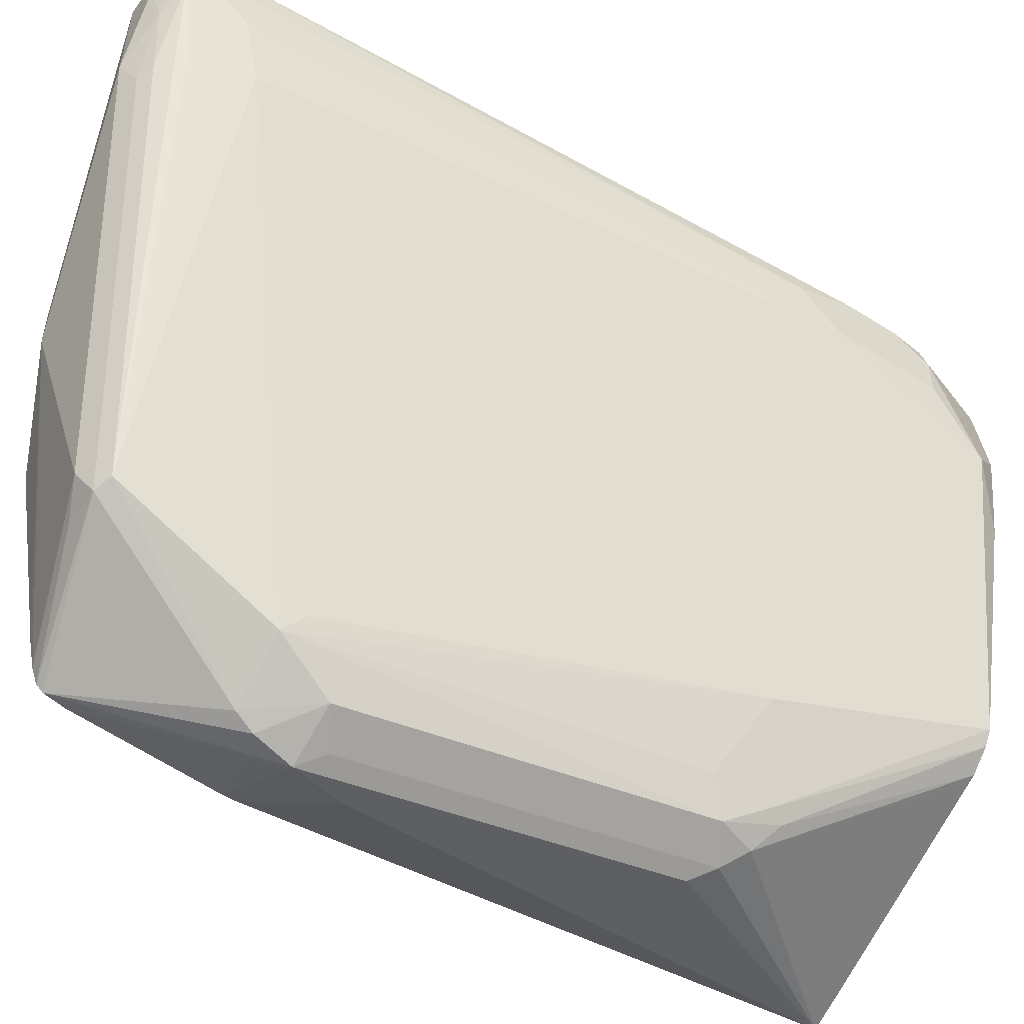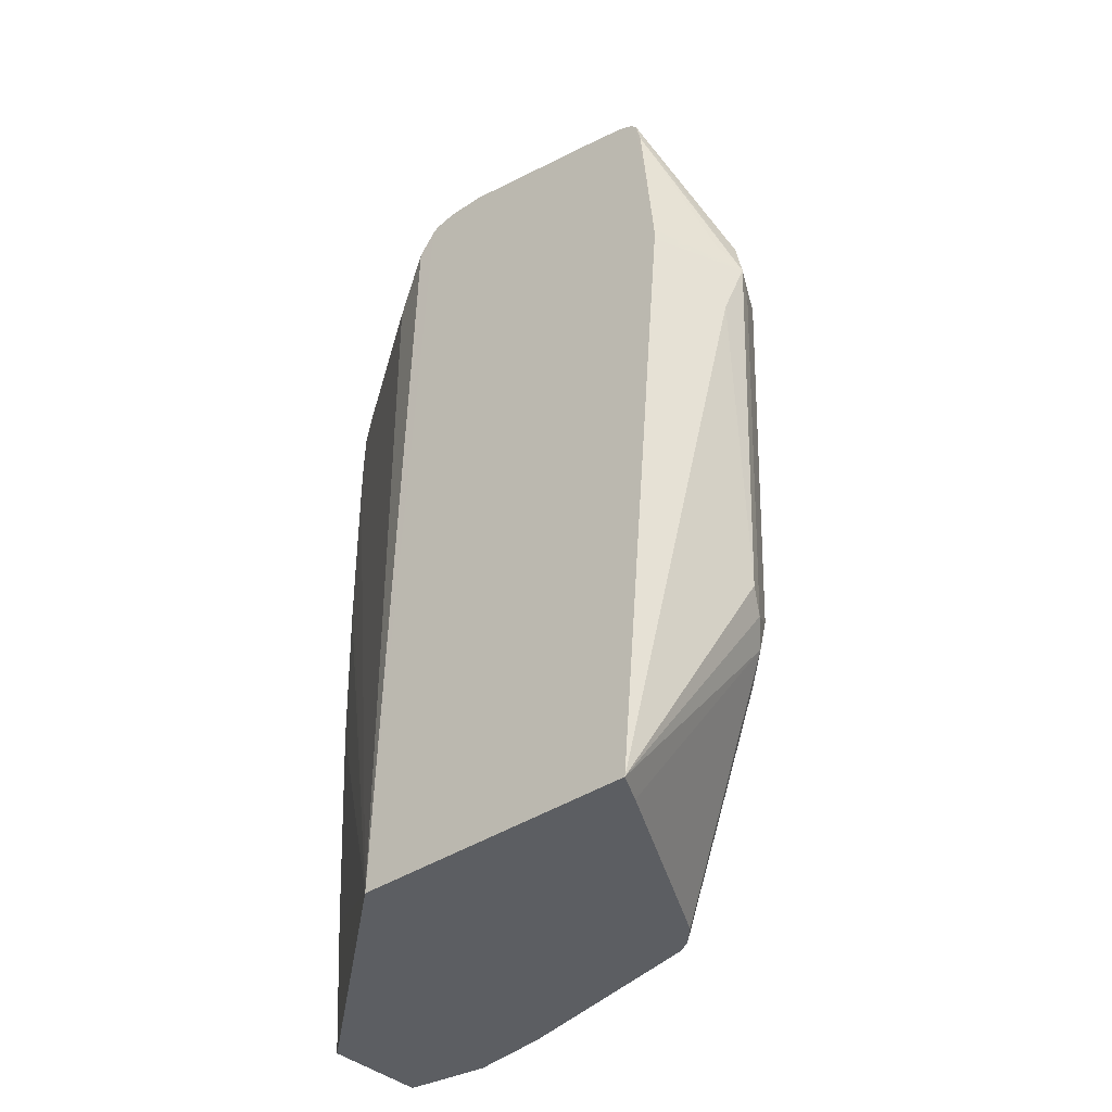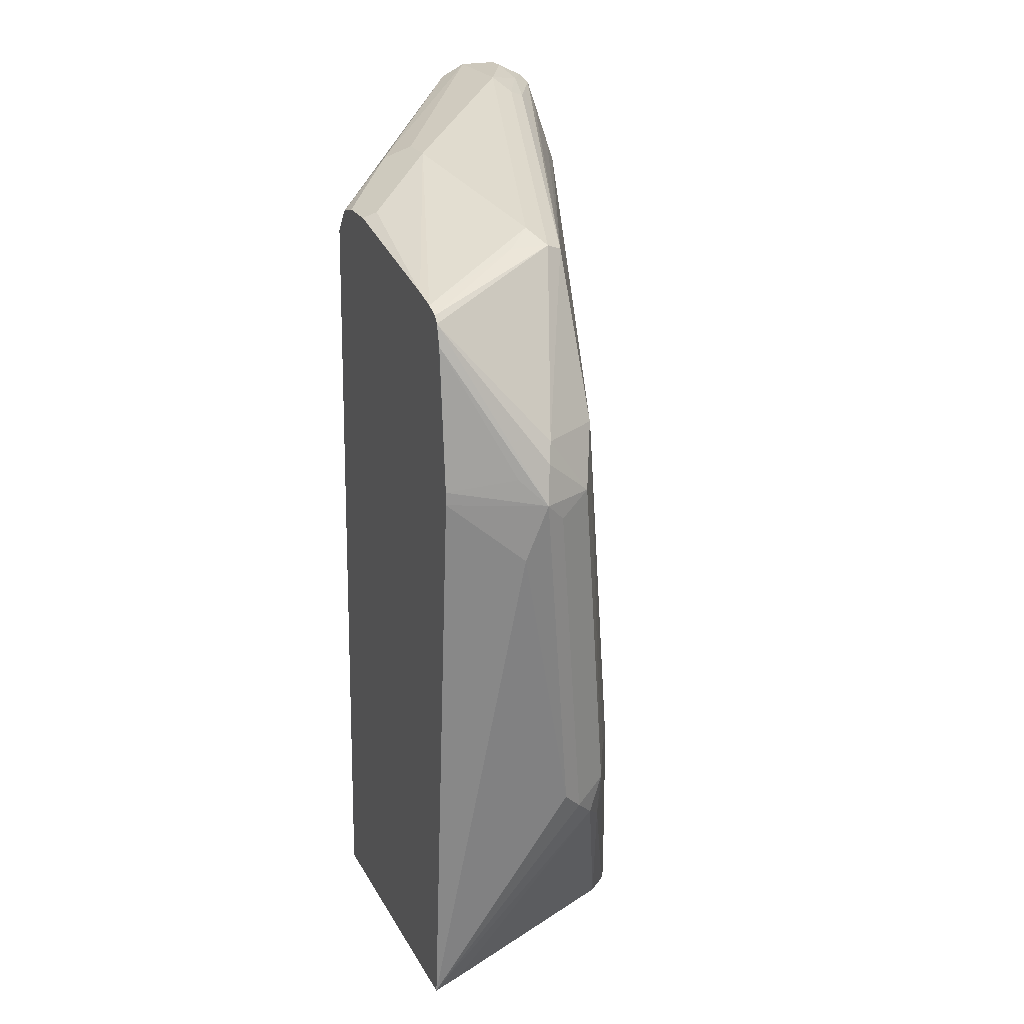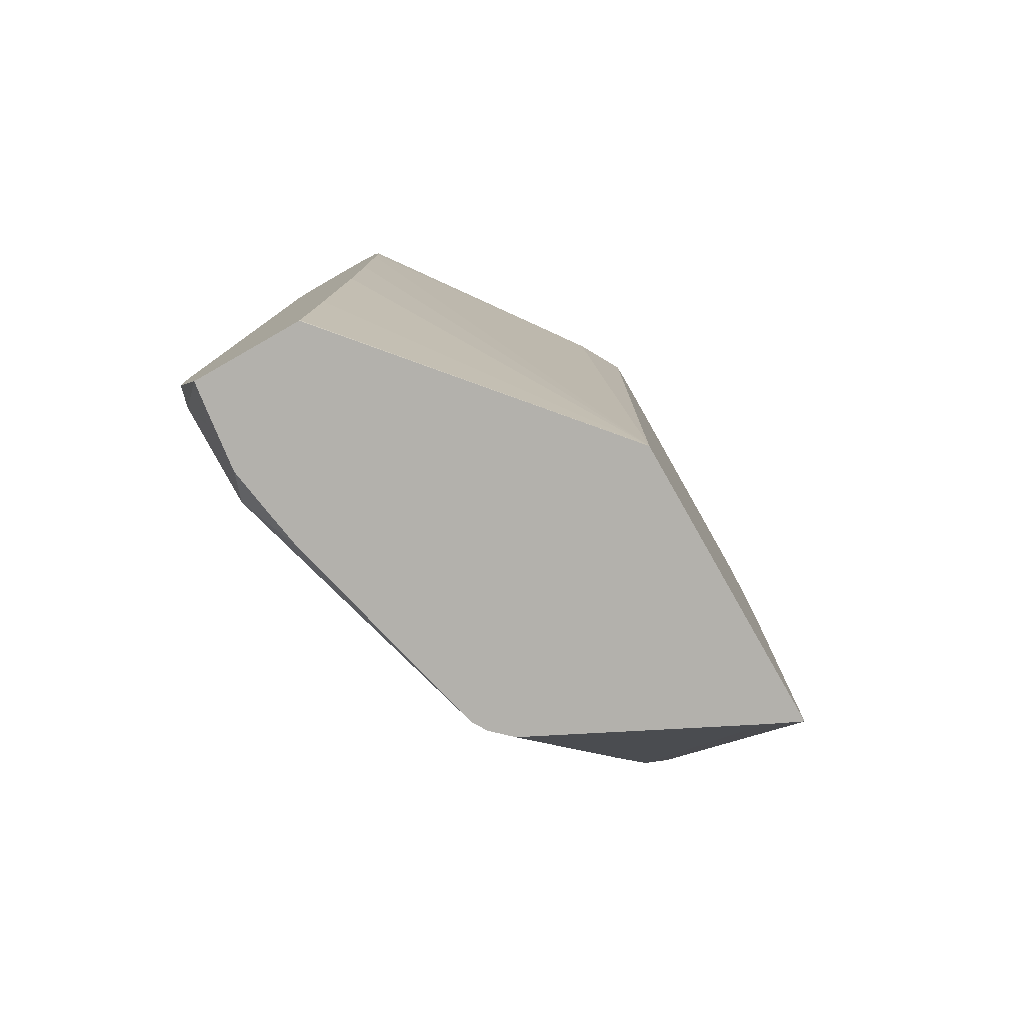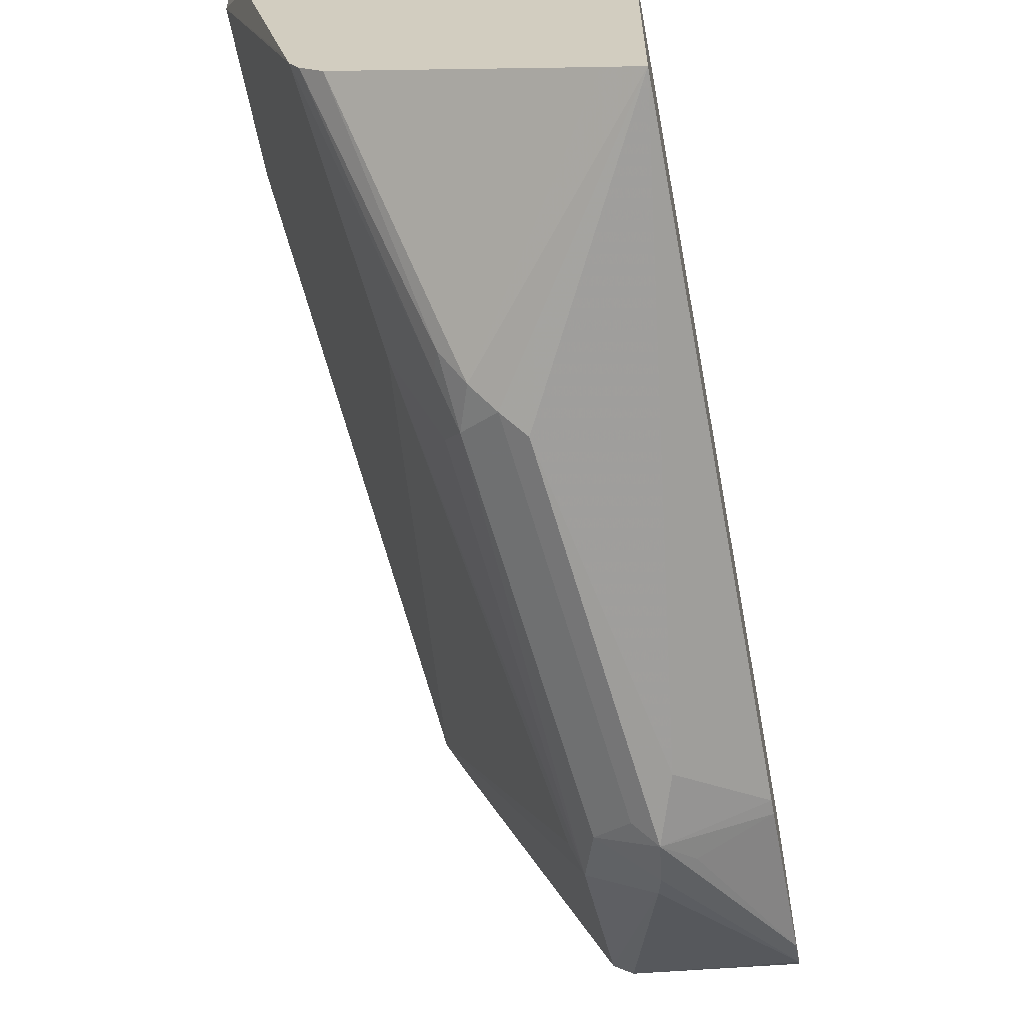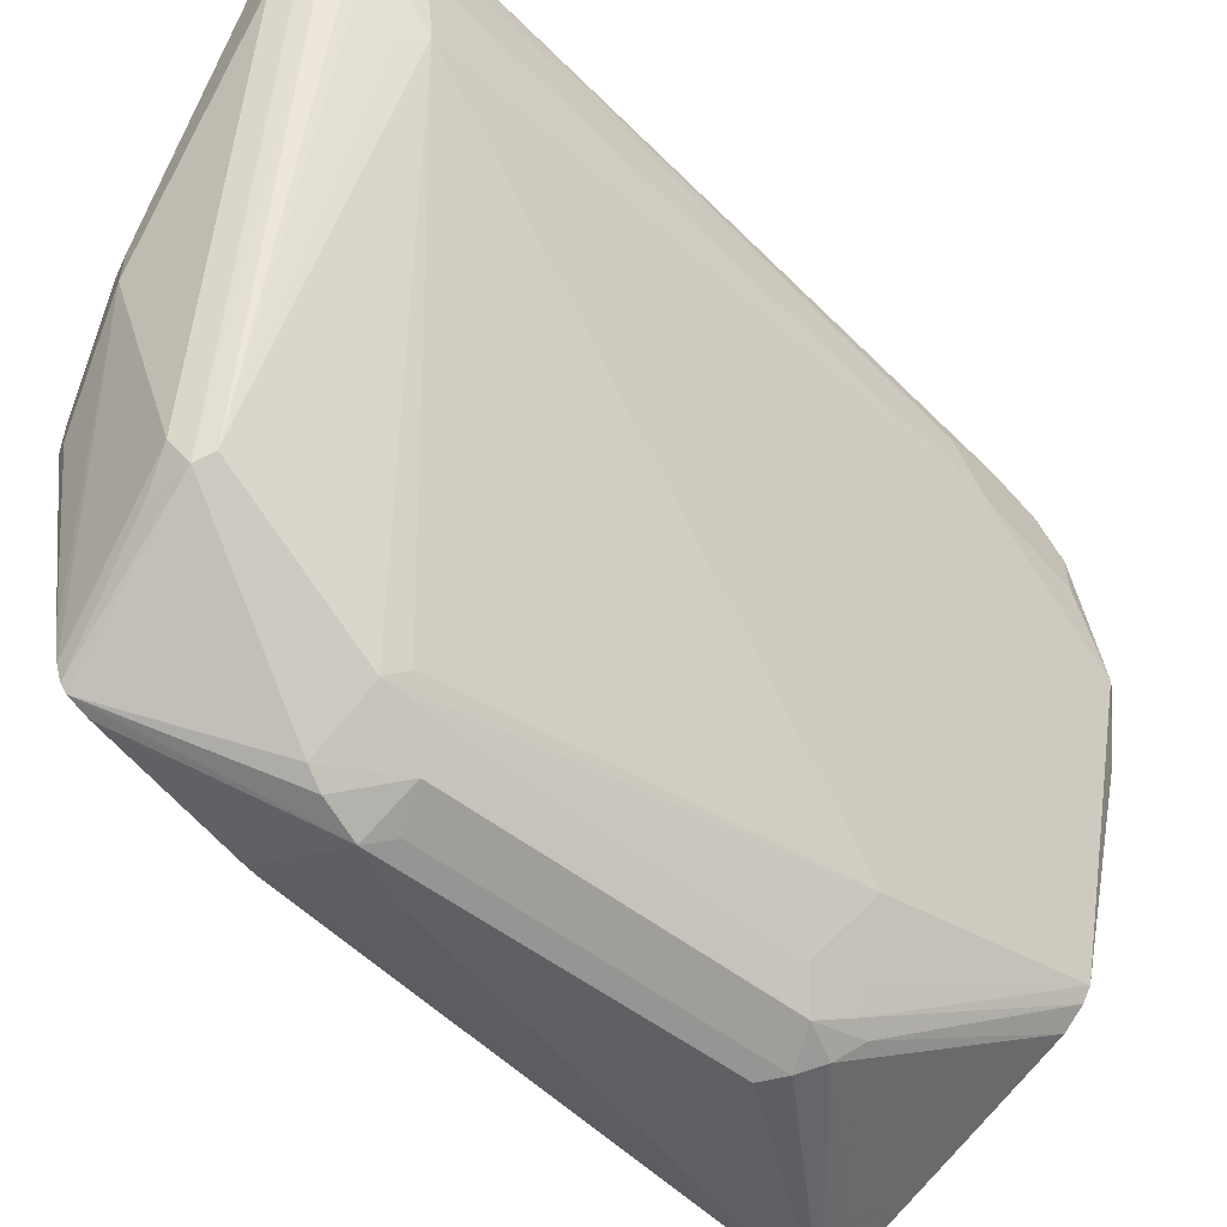
<metadata>
{"format":"obj","ext":"obj","renderer":"f3d","projection":"perspective","resolution":1024,"background":"white","views":[{"elev":-51.6,"azim":-124.5,"up":"+Z"},{"elev":-37.9,"azim":130.7,"up":"+Y"},{"elev":22.2,"azim":158.2,"up":"+Y"},{"elev":-79.0,"azim":29.7,"up":"+Y"},{"elev":-61.7,"azim":10.6,"up":"+Z"},{"elev":-54.7,"azim":-139.7,"up":"+Z"}]}
</metadata>
<code>
v 0.01642 0.2227 0.02706
v 0.01506 0.2227 0.01748
v 0.06585 0.2227 0.02706
v 0.001919 0.2645 0.02706
v 0 0.2626 0.01748
v 0.008763 0.2363 0.008743
v 0.01119 0.2227 -0.01263
v 0.1634 0.2227 -0.08729
v 0.06606 0.2236 0.02706
v 0 0.2801 0.02706
v 0 0.2626 -1.769e-05
v 0.004382 0.2363 -0.02627
v 0.005837 0.2334 -0.02335
v 0.01436 0.2227 -0.03345
v 0.07481 0.3899 0.02706
v 0.07003 0.288 0.02706
v 0.1634 0.2227 -0.2214
v 0.1634 0.5878 -0.1072
v 0.1634 0.5776 -0.09919
v 0.1517 0.5601 -0.07586
v 0.07586 0.5463 0.02706
v 0.07599 0.4774 0.02706
v 0.07599 0.463 0.02706
v 0 0.3055 0.02706
v 0 0.3151 -1.769e-05
v 0.0423 0.2227 -0.1526
v 0.04036 0.2227 -0.1449
v 0.01751 0.2227 -0.05253
v 0.1484 0.2227 -0.2142
v 0.08751 0.3151 -0.2341
v 0.09627 0.3239 -0.2407
v 0.105 0.3326 -0.245
v 0.1313 0.4638 -0.2582
v 0.1634 0.4901 -0.245
v 0.1634 0.59 -0.1098
v 0.06419 0.6243 0.02706
v 0.07003 0.6126 0.02706
v 0.1488 0.5689 -0.07441
v 0.07195 0.603 0.02706
v 0.07481 0.5856 0.02706
v 0.07564 0.5651 0.02706
v 0 0.3326 0.01748
v 0.01751 0.6126 0.02706
v 0.0569 0.3239 -0.1838
v 0.01751 0.5951 -1.769e-05
v 0.02189 0.5864 -0.02627
v 0.04615 0.2227 -0.1592
v 0.07003 0.3151 -0.21
v 0.07586 0.3151 -0.2217
v 0.1283 0.2227 -0.2042
v 0.07878 0.3064 -0.2232
v 0.08169 0.3326 -0.2334
v 0.1018 0.2227 -0.1909
v 0.05835 0.2227 -0.1692
v 0.05509 0.2227 -0.1676
v 0.1138 0.4813 -0.2582
v 0.1225 0.4901 -0.2625
v 0.1634 0.4959 -0.245
v 0.1634 0.5922 -0.1196
v 0.1342 0.6068 -0.0817
v 0.06045 0.6262 0.02706
v 0.01751 0.6126 0.01748
v 0.02335 0.6243 0.02706
v 0.07439 0.3413 -0.2188
v 0.08751 0.5076 -0.2275
v 0.09189 0.5164 -0.2363
v 0.02189 0.6039 -0.008779
v 0.02845 0.5951 -0.03503
v 0.09189 0.5864 -0.2013
v 0.09918 0.4901 -0.2509
v 0.1109 0.4901 -0.2567
v 0.1342 0.5018 -0.2567
v 0.1203 0.5076 -0.2582
v 0.1634 0.5694 -0.2369
v 0.1634 0.5601 -0.2392
v 0.1634 0.5922 -0.1371
v 0.1225 0.6126 -0.08754
v 0.05252 0.6301 0.02706
v 0.02335 0.6243 0.01748
v 0.02189 0.6214 0.008743
v 0.03502 0.6301 0.02706
v 0.1181 0.5164 -0.2538
v 0.02845 0.6126 -0.01751
v 0.03064 0.6214 -0.008779
v 0.03939 0.6214 -0.02627
v 0.09918 0.5893 -0.2042
v 0.1634 0.5724 -0.2343
v 0.1634 0.5776 -0.2159
v 0.1575 0.5951 -0.14
v 0.1225 0.6126 -0.105
v 0.05252 0.6301 -0.01751
v 0.03502 0.6301 0.01748
v 0.03283 0.6258 -1.769e-05
v 0.04668 0.6243 -0.02919
v 0.105 0.5951 -0.1925
v 0.1167 0.5893 -0.2042
v 0.1634 0.575 -0.2275
f 45 62 67
f 45 67 46
f 46 67 68
f 46 68 69
f 46 69 66
f 46 66 65
f 47 49 51
f 47 51 55
f 49 52 51
f 52 64 66
f 57 71 73
f 52 70 56
f 56 70 71
f 56 71 57
f 57 72 58
f 57 73 74
f 57 74 75
f 57 75 72
f 44 66 64
f 58 72 75
f 52 66 70
f 44 65 66
f 32 56 57
f 44 49 48
f 58 75 74
f 30 51 52
f 30 52 31
f 30 50 53
f 30 53 54
f 30 54 55
f 30 55 51
f 31 52 56
f 31 56 32
f 44 46 65
f 32 57 33
f 34 57 58
f 35 59 60
f 35 60 36
f 36 60 61
f 42 43 62
f 43 63 79
f 43 79 62
f 44 64 52
f 44 52 49
f 33 57 34
f 59 76 90
f 79 92 93
f 59 77 60
f 78 91 92
f 78 92 81
f 29 50 30
f 79 93 80
f 80 93 84
f 84 93 85
f 85 93 94
f 85 94 86
f 86 94 91
f 77 91 78
f 86 91 95
f 86 96 87
f 87 96 97
f 88 90 89
f 88 97 90
f 90 95 91
f 90 97 95
f 91 94 93
f 91 93 92
f 95 97 96
f 86 95 96
f 77 90 91
f 76 89 90
f 76 88 89
f 60 77 78
f 60 78 61
f 62 79 80
f 62 80 67
f 63 81 92
f 63 92 79
f 66 69 82
f 66 82 70
f 67 80 83
f 67 83 68
f 68 83 69
f 69 83 80
f 69 80 84
f 69 84 85
f 69 85 86
f 69 86 82
f 70 82 73
f 70 73 71
f 73 82 74
f 74 82 86
f 74 86 87
f 59 90 77
f 26 49 47
f 25 44 26
f 26 44 48
f 1 37 36
f 1 36 61
f 1 61 78
f 1 78 81
f 1 81 63
f 1 63 43
f 1 43 24
f 1 24 10
f 1 10 4
f 26 48 49
f 1 4 5
f 2 5 6
f 2 6 7
f 3 8 9
f 4 10 5
f 5 10 24
f 5 24 42
f 5 42 25
f 5 25 11
f 5 11 12
f 1 5 2
f 5 12 13
f 1 40 39
f 1 21 41
f 1 2 7
f 1 7 14
f 1 14 28
f 1 28 27
f 1 27 26
f 1 26 47
f 1 47 55
f 1 55 54
f 1 54 53
f 1 41 40
f 1 53 50
f 1 29 17
f 1 17 8
f 1 8 3
f 1 3 9
f 1 9 16
f 1 16 15
f 1 15 23
f 1 23 22
f 1 22 21
f 1 50 29
f 5 13 7
f 1 39 37
f 7 13 12
f 17 29 30
f 17 30 31
f 17 31 32
f 17 32 33
f 17 33 34
f 18 35 36
f 18 36 37
f 18 37 19
f 19 38 20
f 12 25 26
f 20 38 37
f 20 39 40
f 20 40 41
f 20 41 21
f 24 43 42
f 25 42 62
f 25 62 45
f 25 45 46
f 25 46 44
f 5 7 6
f 20 37 39
f 12 28 14
f 19 37 38
f 12 26 27
f 7 12 14
f 12 27 28
f 8 16 9
f 8 17 34
f 8 34 58
f 8 58 74
f 8 74 87
f 8 87 97
f 8 97 88
f 8 88 76
f 8 15 16
f 8 59 35
f 8 76 59
f 11 25 12
f 8 22 23
f 8 21 22
f 8 20 21
f 8 23 15
f 8 19 20
f 8 18 19
f 8 35 18

</code>
